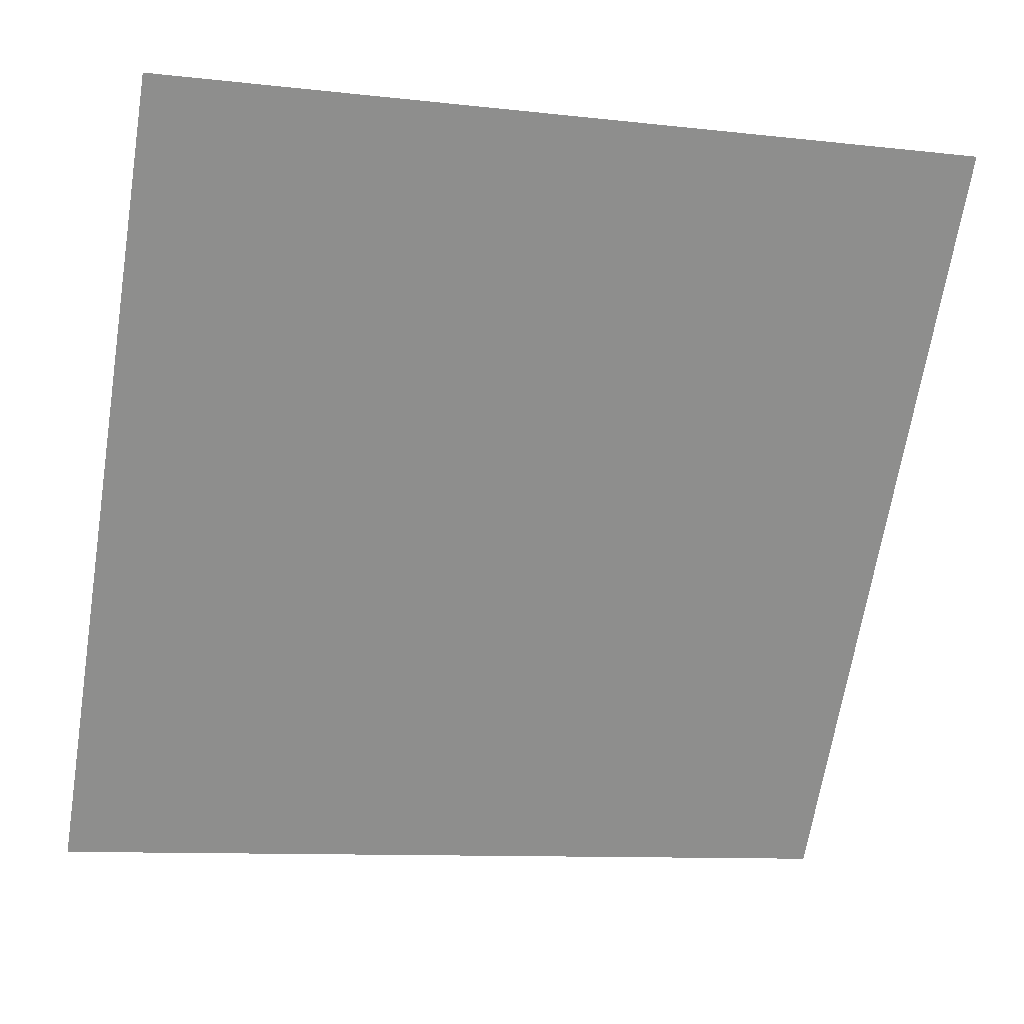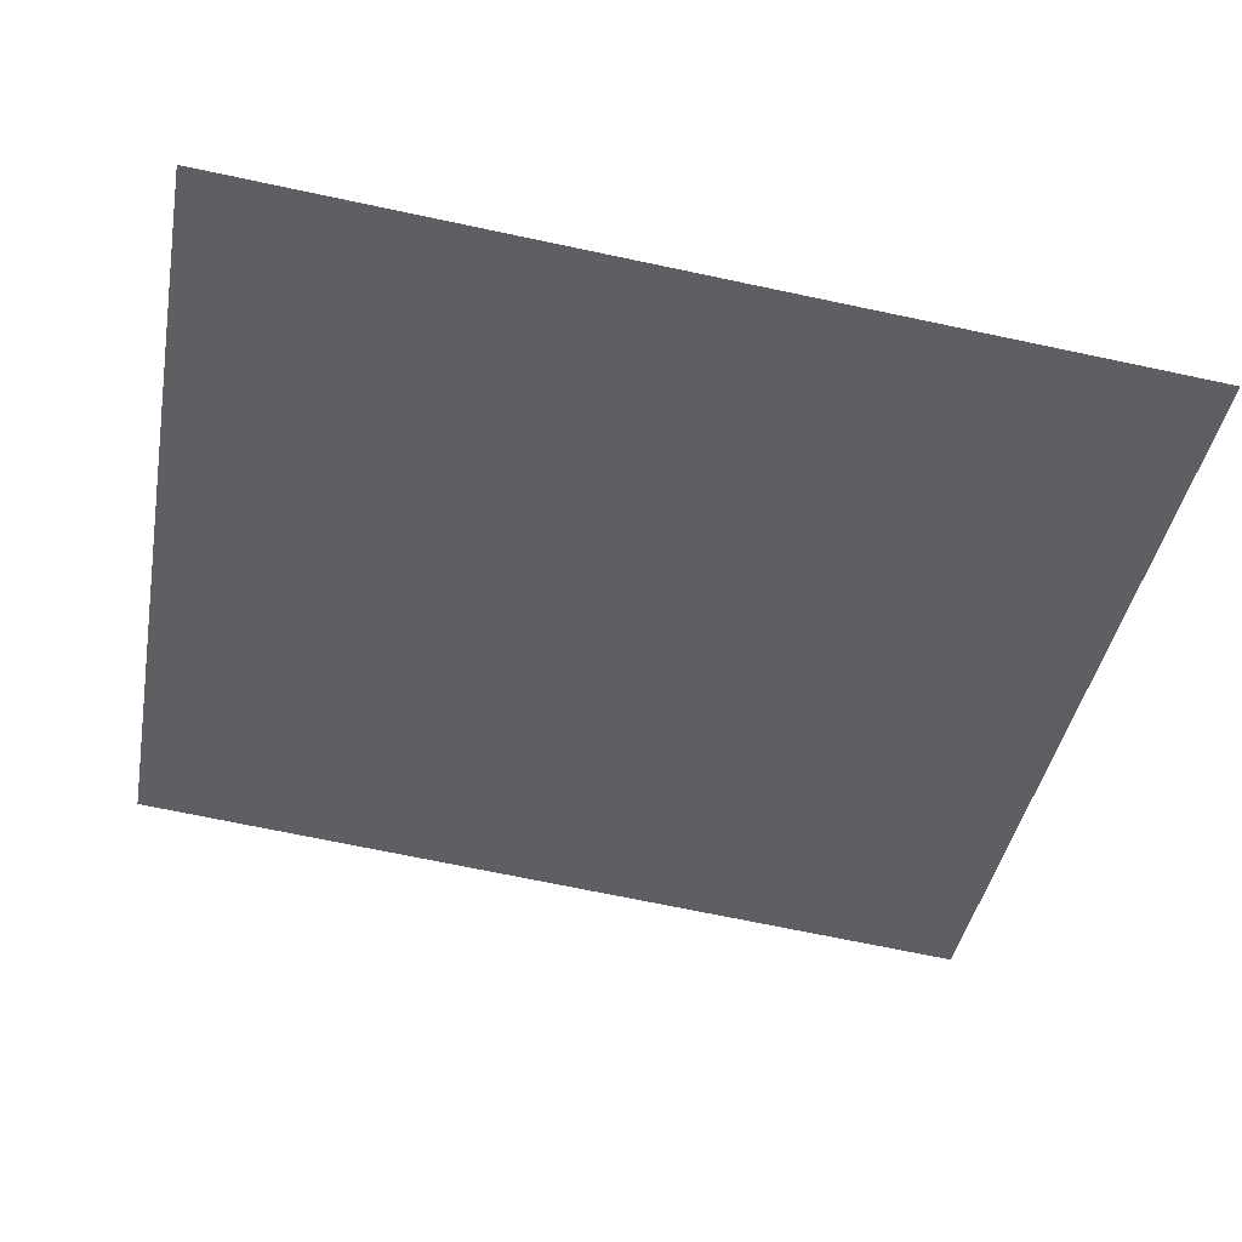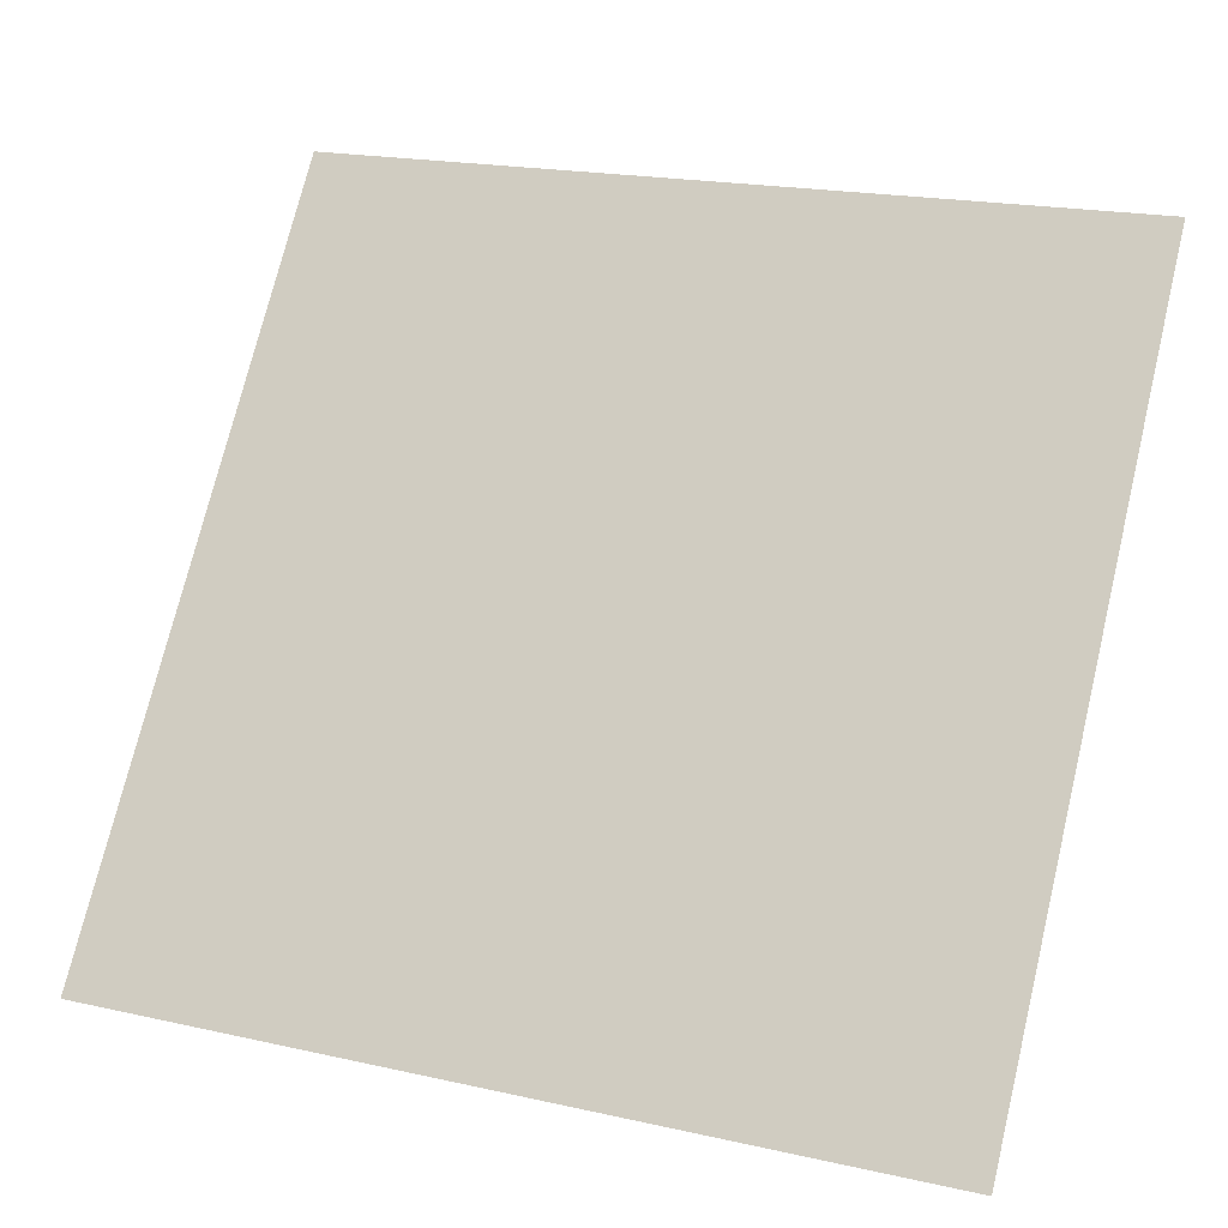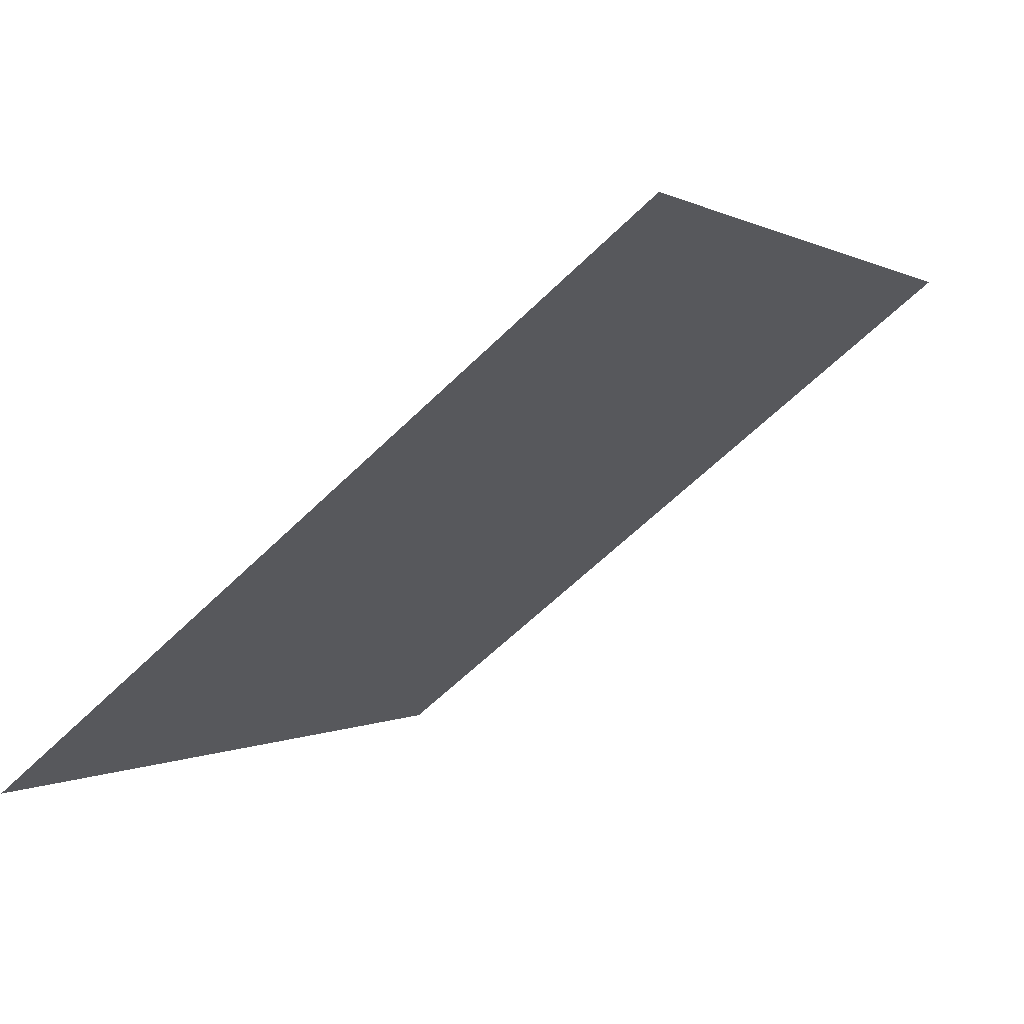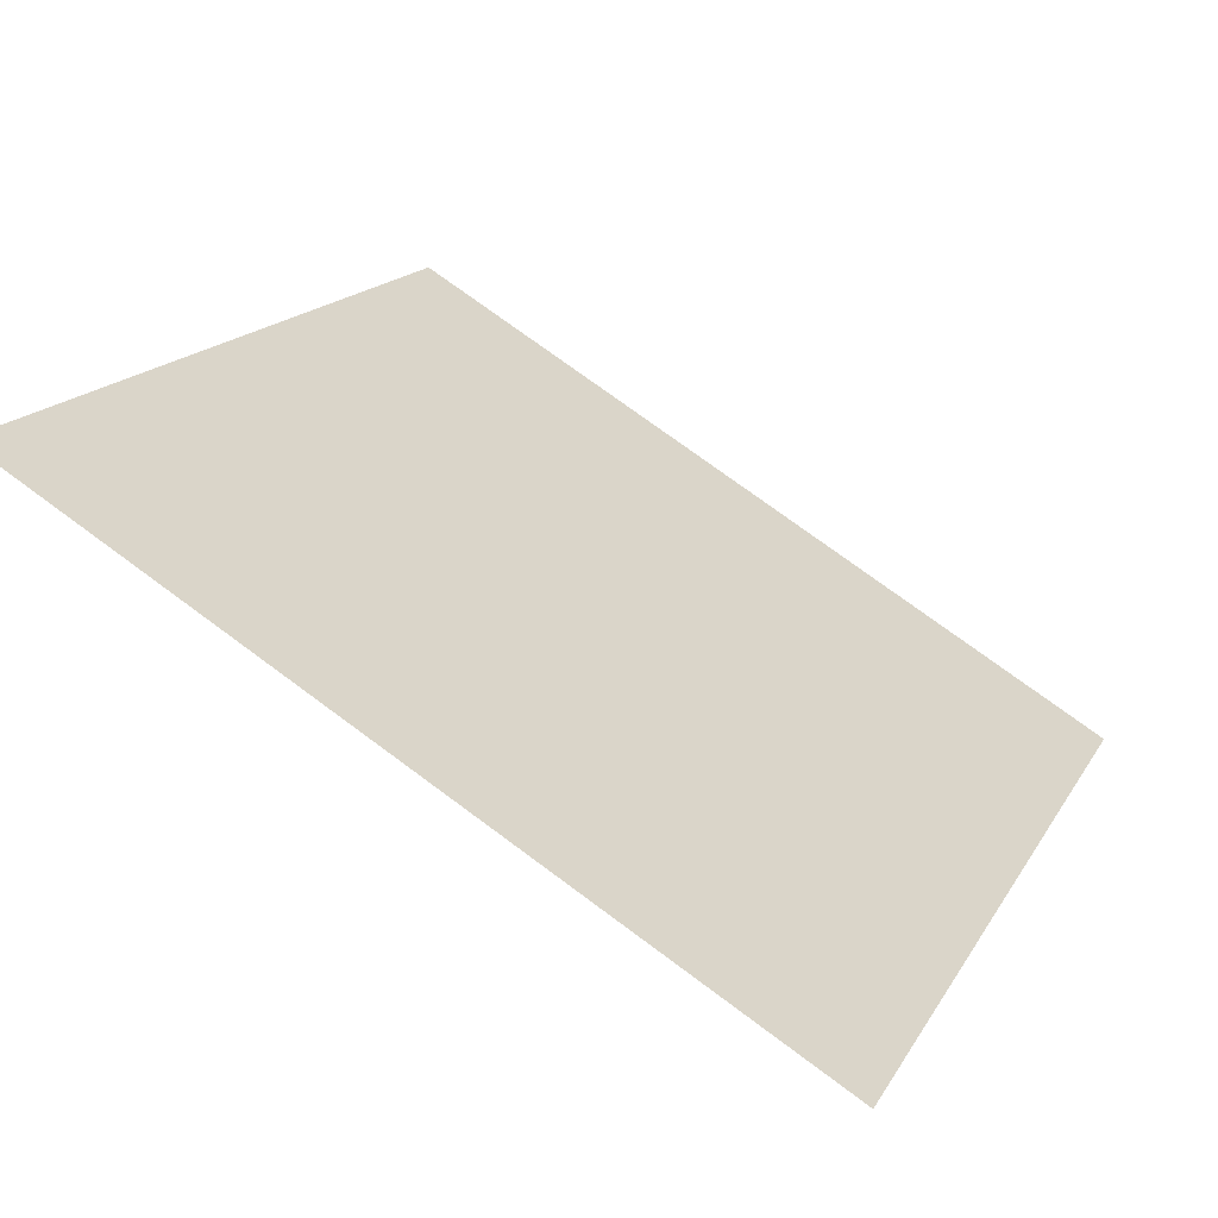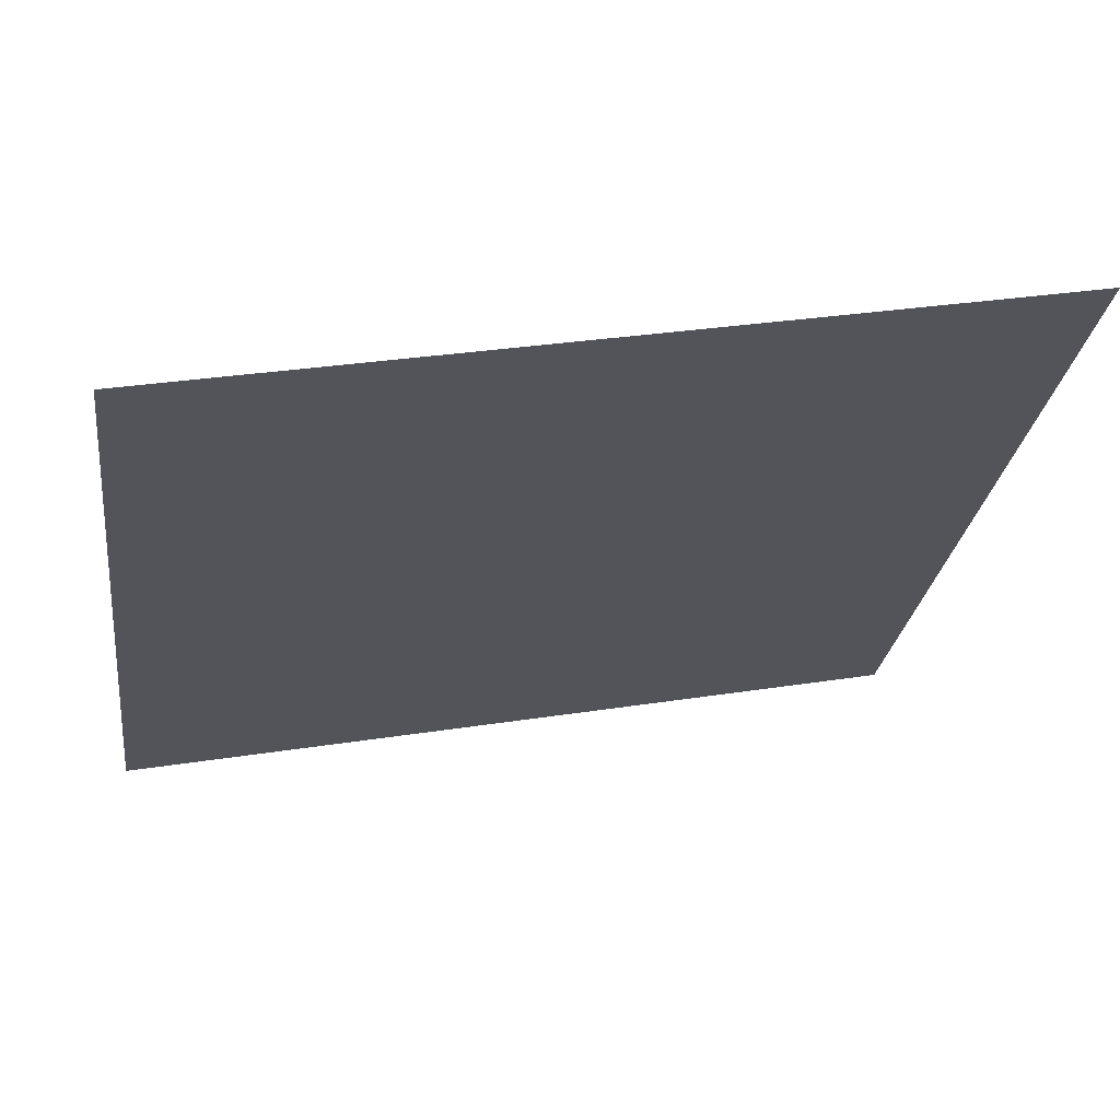
<metadata>
{"format":"obj","ext":"obj","renderer":"f3d","projection":"perspective","resolution":1024,"background":"white","views":[{"elev":-12.5,"azim":162.9,"up":"+Z"},{"elev":-77.3,"azim":168.7,"up":"+Y"},{"elev":18.1,"azim":21.3,"up":"+Z"},{"elev":-61.9,"azim":43.6,"up":"+Z"},{"elev":75.8,"azim":-144.9,"up":"+Z"},{"elev":28.6,"azim":165.9,"up":"+Z"}]}
</metadata>
<code>
v -0.1389 0.5298 0.1615
v -0.1455 0.5299 0.1615
v -0.1454 0.5339 0.1668
v -0.1388 0.5337 0.1667
f 4 3 2 1

</code>
